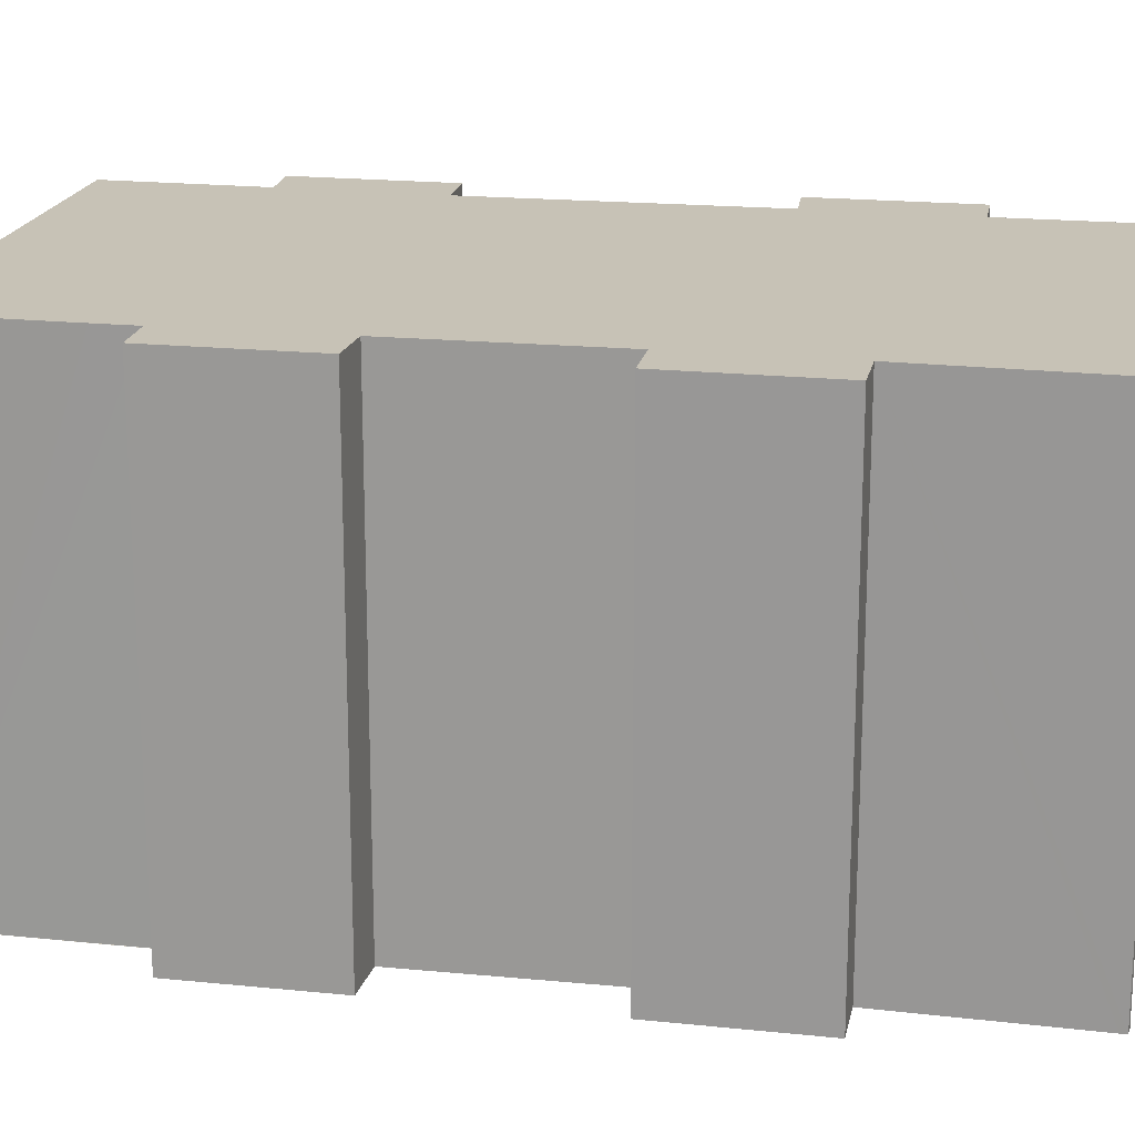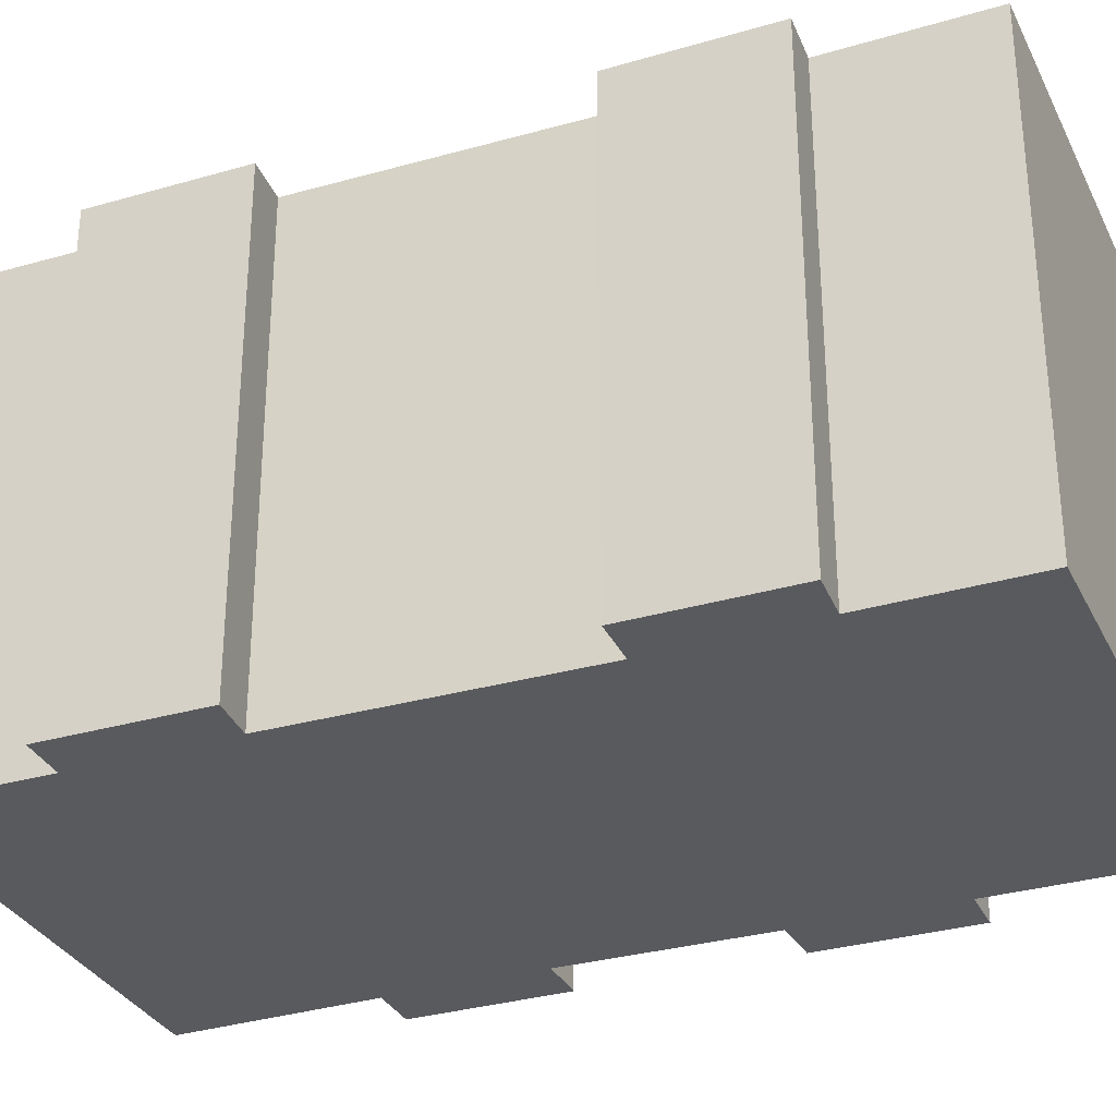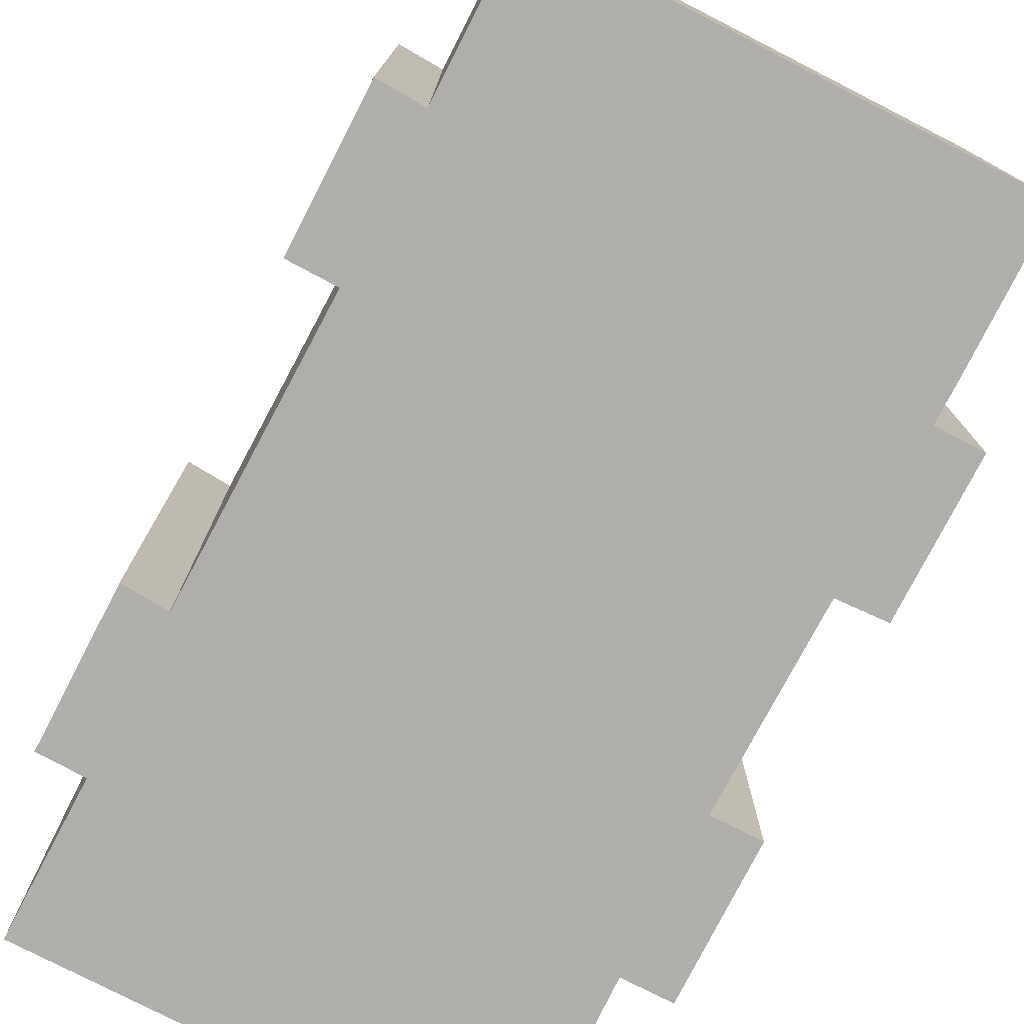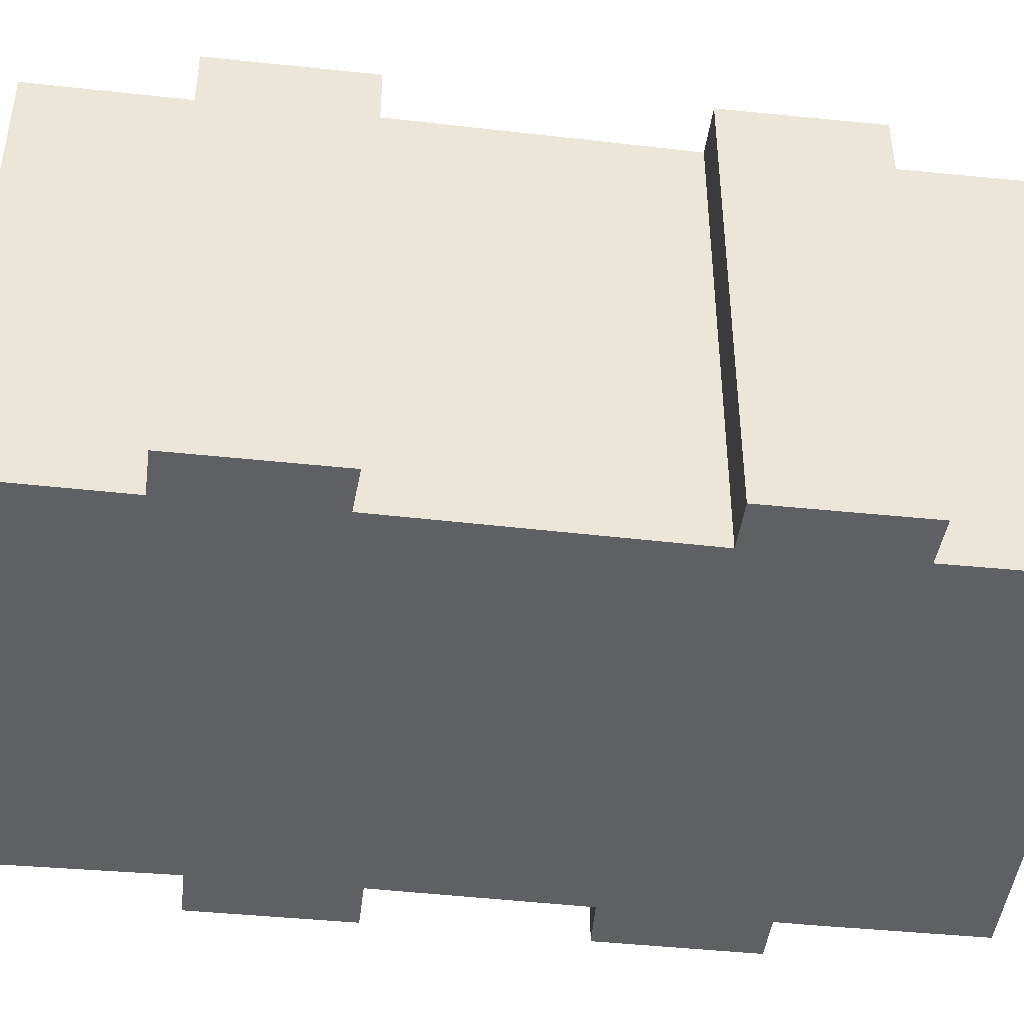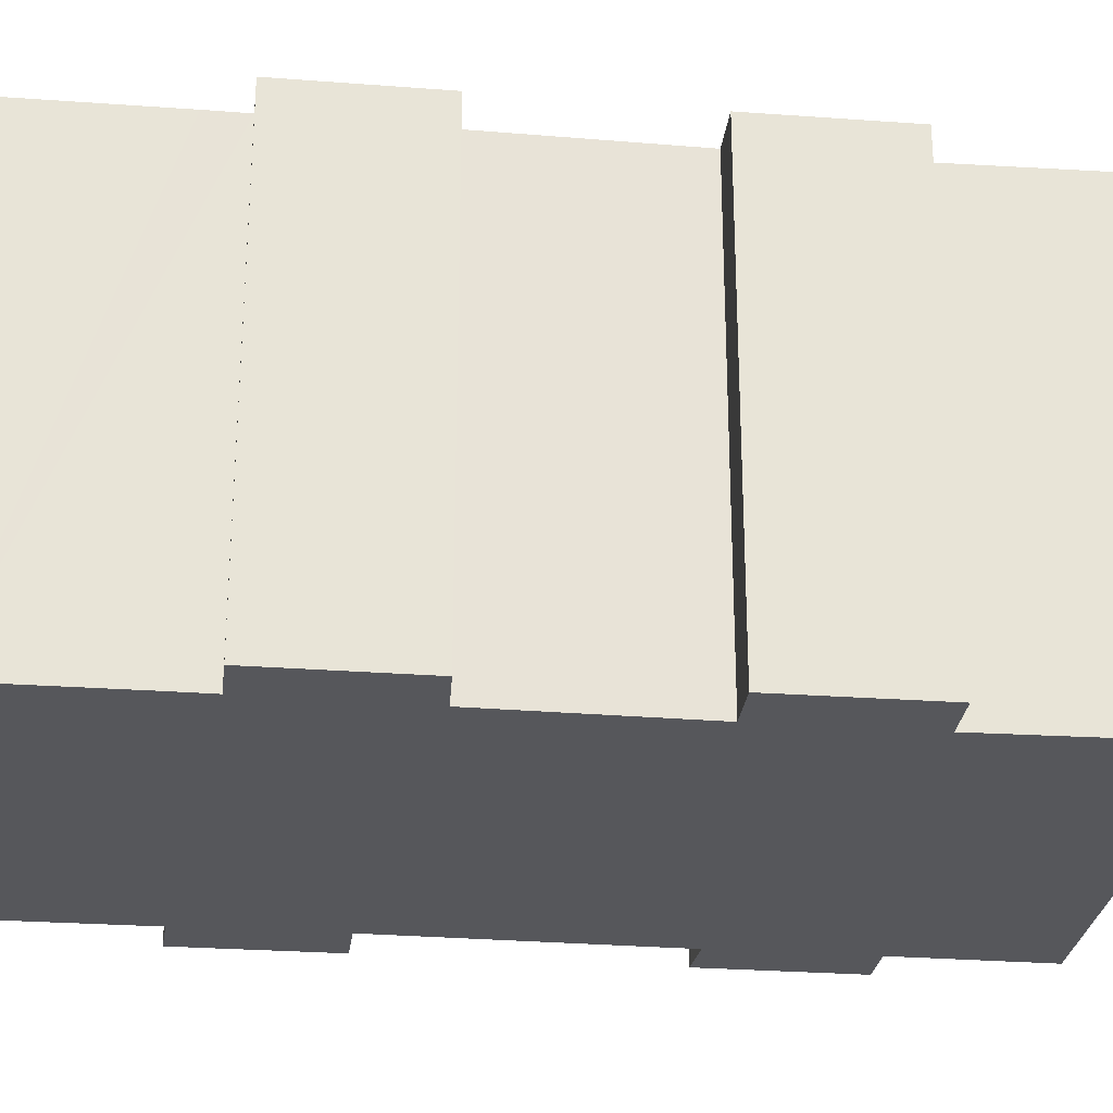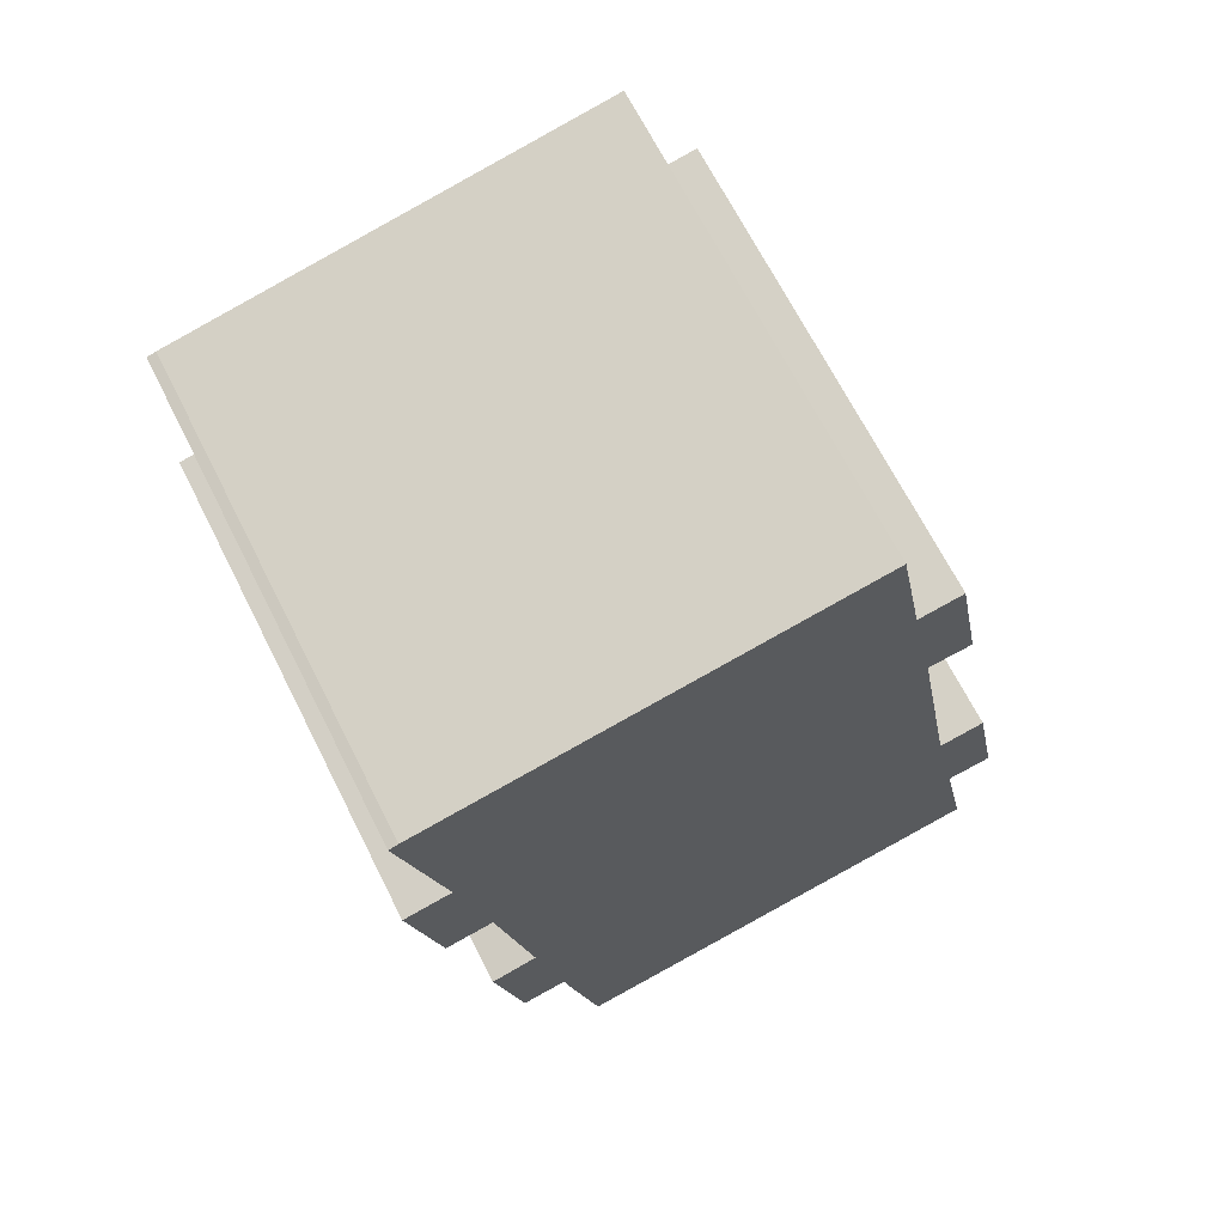
<metadata>
{"format":"obj","ext":"obj","renderer":"f3d","projection":"perspective","resolution":1024,"background":"white","views":[{"elev":19.1,"azim":-90.3,"up":"+Y"},{"elev":-31.8,"azim":101.1,"up":"+Y"},{"elev":-77.7,"azim":141.4,"up":"+Y"},{"elev":-45.0,"azim":71.8,"up":"+Y"},{"elev":-27.4,"azim":-107.9,"up":"+Y"},{"elev":68.1,"azim":-26.8,"up":"+Z"}]}
</metadata>
<code>
v  16.32 16.27 4.83
v  11.67 16.27 9.141
v  15.35 16.27 9.881
v  0.487 16.27 6.889
v  0.172 16.27 6.794
v  0.218 16.27 6.591
v  1.63 16.27 0.338
v  17.85 16.27 5.116
v  18.86 16.27 -0.015
v  0 16.27 9.962e-16
v  17.35 16.27 -0.215
v  19.12 16.27 -9.789
v  2.664 16.27 -4.749
v  3.905 16.27 -11.41
v  2.307 16.27 -11.82
v  3.306 16.27 -16.89
v  20.72 16.27 -9.494
v  21.29 16.27 -12.3
v  4.856 16.27 -16.58
v  21.75 16.27 -14.57
v  20.2 16.27 -14.8
v  5.116 16.27 -17.93
v  21.22 16.27 -19.73
v  6.155 16.27 -23
v  21.25 16.27 -19.91
v  1.038 16.27 -5.079
v  0.172 -4.16e-16 6.794
v  0.487 -4.218e-16 6.889
v  15.35 -6.05e-16 9.881
v  11.67 -5.597e-16 9.141
v  16.32 -2.958e-16 4.83
v  17.85 -3.133e-16 5.116
v  19.12 5.994e-16 -9.789
v  20.72 5.813e-16 -9.494
v  2.307 7.238e-16 -11.82
v  3.905 6.99e-16 -11.41
v  0 0 0
v  1.63 -2.07e-17 0.338
v  18.86 9.185e-19 -0.015
v  17.35 1.317e-17 -0.215
v  21.75 8.921e-16 -14.57
v  21.29 7.532e-16 -12.3
v  20.2 9.064e-16 -14.8
v  21.25 1.219e-15 -19.91
v  21.22 1.208e-15 -19.73
v  6.155 1.408e-15 -23
v  4.856 1.015e-15 -16.58
v  3.306 1.034e-15 -16.89
v  2.664 2.908e-16 -4.749
v  1.038 3.11e-16 -5.079
v  5.116 1.098e-15 -17.93
v  0.218 -4.036e-16 6.591
g defaultobject
f 1 2 3
f 2 1 4
f 4 1 5
f 5 1 6
f 6 1 7
f 7 1 8
f 7 8 9
f 7 9 10
f 10 9 11
f 12 13 11
f 13 12 14
f 14 12 15
f 15 12 16
f 16 12 17
f 16 17 18
f 16 18 19
f 19 18 20
f 19 20 21
f 21 22 19
f 22 21 23
f 22 23 24
f 24 23 25
f 11 26 10
f 26 11 13
f 27 4 5
f 4 27 28
f 28 2 4
f 2 28 3
f 3 28 29
f 29 28 30
f 31 8 1
f 8 31 32
f 33 17 12
f 17 33 34
f 35 14 15
f 14 35 36
f 37 7 10
f 7 37 38
f 29 1 3
f 1 29 31
f 32 9 8
f 9 32 39
f 40 12 11
f 12 40 33
f 34 18 17
f 18 34 20
f 20 34 41
f 41 34 42
f 43 23 21
f 23 43 25
f 25 43 44
f 44 43 45
f 39 11 9
f 11 39 40
f 41 21 20
f 21 41 43
f 44 24 25
f 24 44 46
f 47 16 19
f 16 47 48
f 49 26 13
f 26 49 50
f 46 22 24
f 22 46 19
f 19 46 47
f 47 46 51
f 48 15 16
f 15 48 35
f 36 13 14
f 13 36 49
f 50 10 26
f 10 50 37
f 6 27 5
f 27 6 7
f 27 7 52
f 52 7 38
f 50 38 37
f 48 36 35
f 52 28 27
f 28 52 38
f 28 38 30
f 30 38 50
f 30 50 49
f 30 49 36
f 30 36 29
f 29 36 31
f 31 36 48
f 31 48 47
f 31 47 32
f 32 47 51
f 32 51 40
f 32 40 39
f 46 40 51
f 40 46 33
f 33 46 44
f 33 44 43
f 33 43 34
f 34 43 42
f 43 44 45
f 41 42 43

</code>
